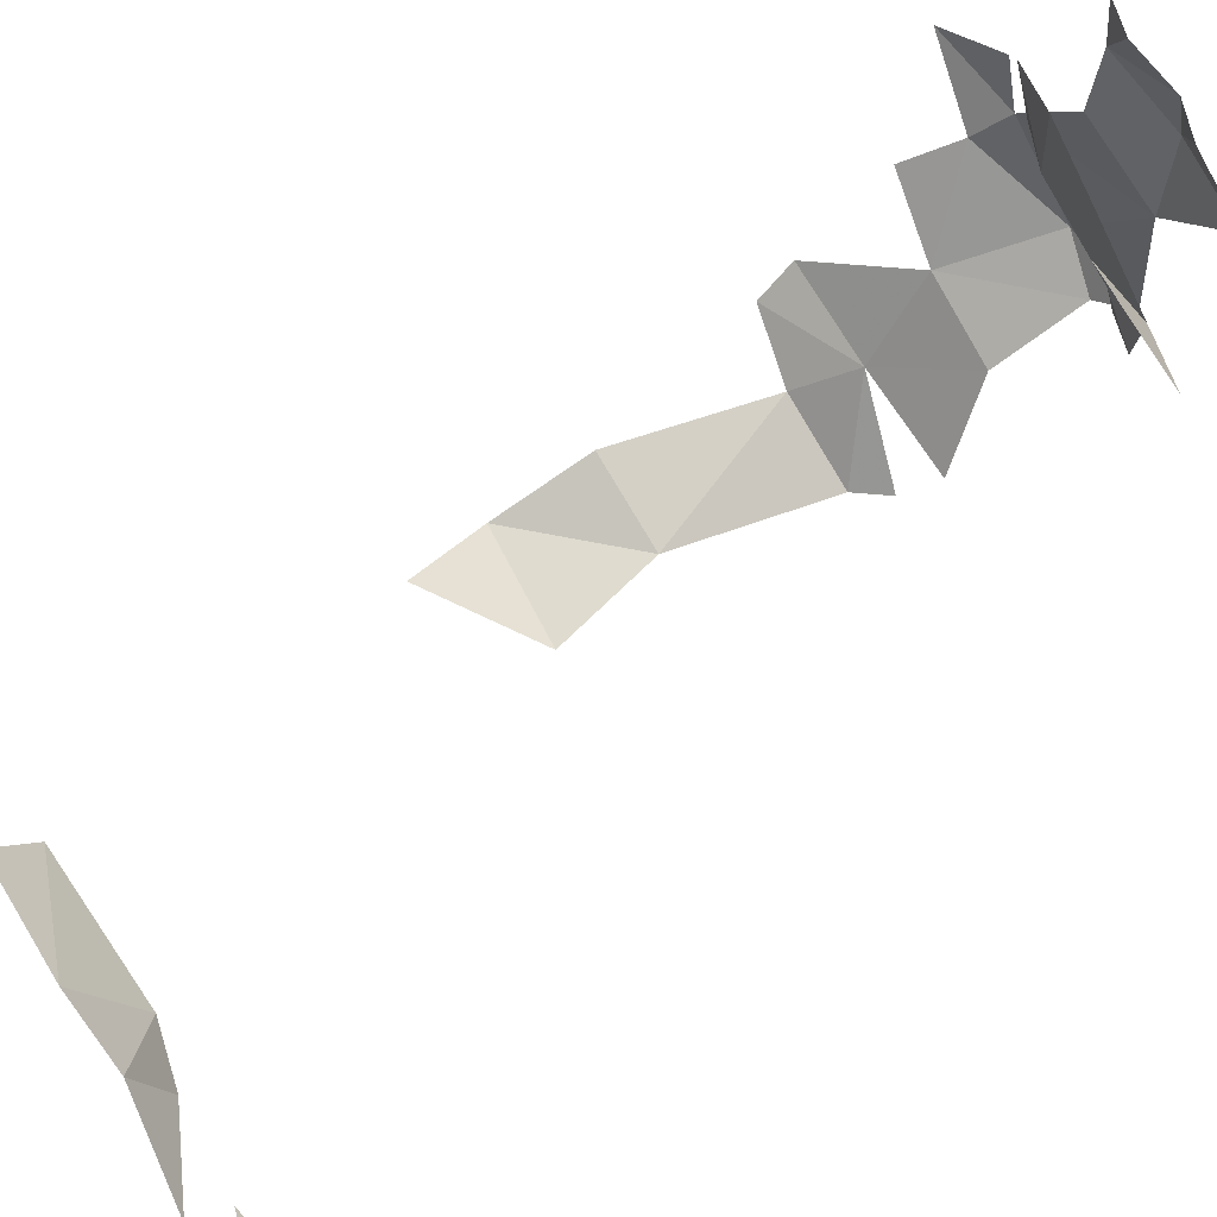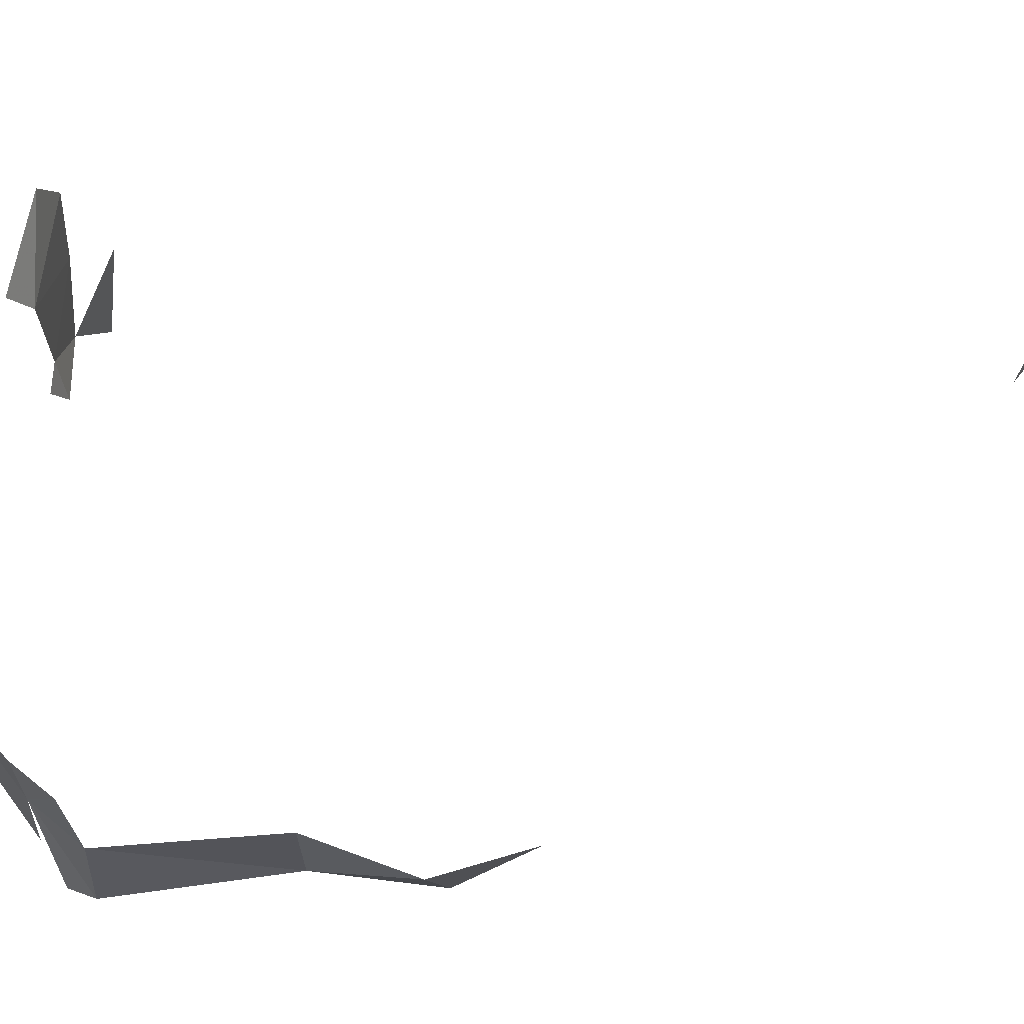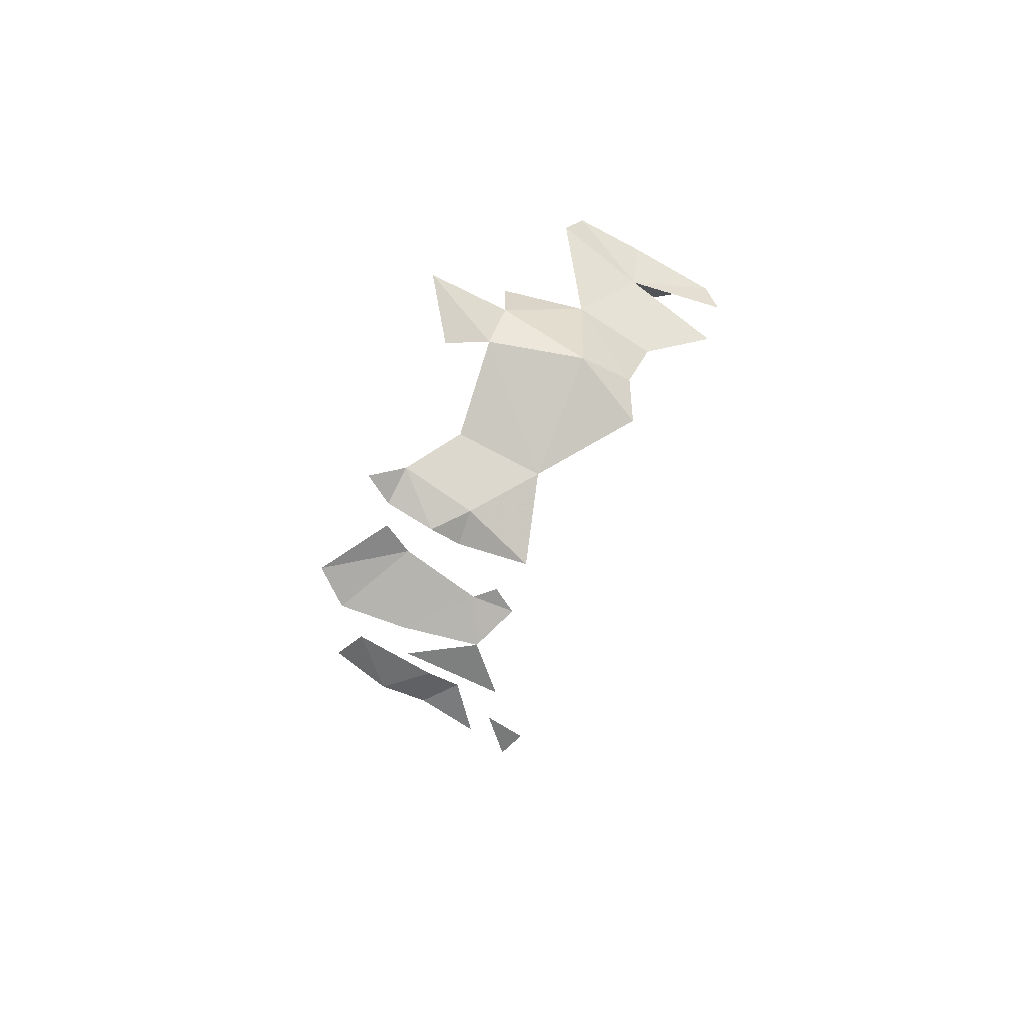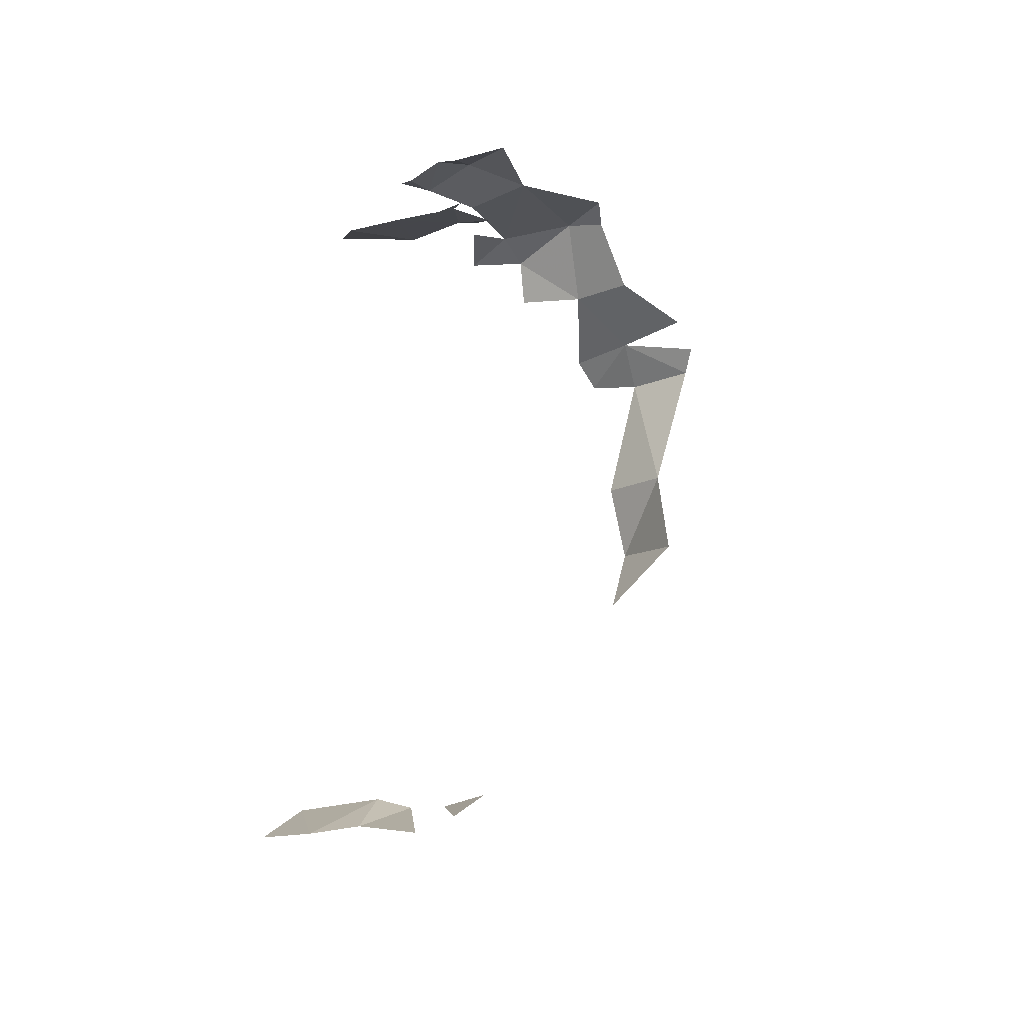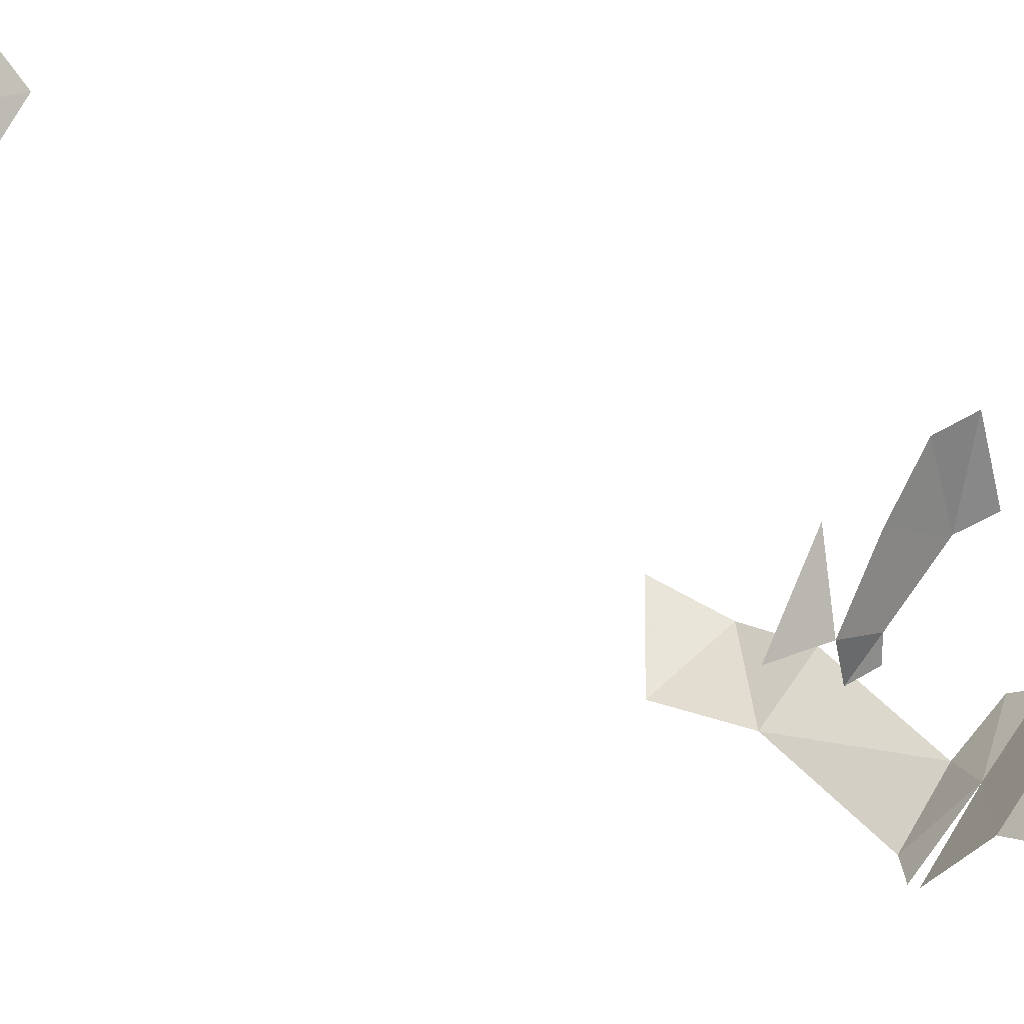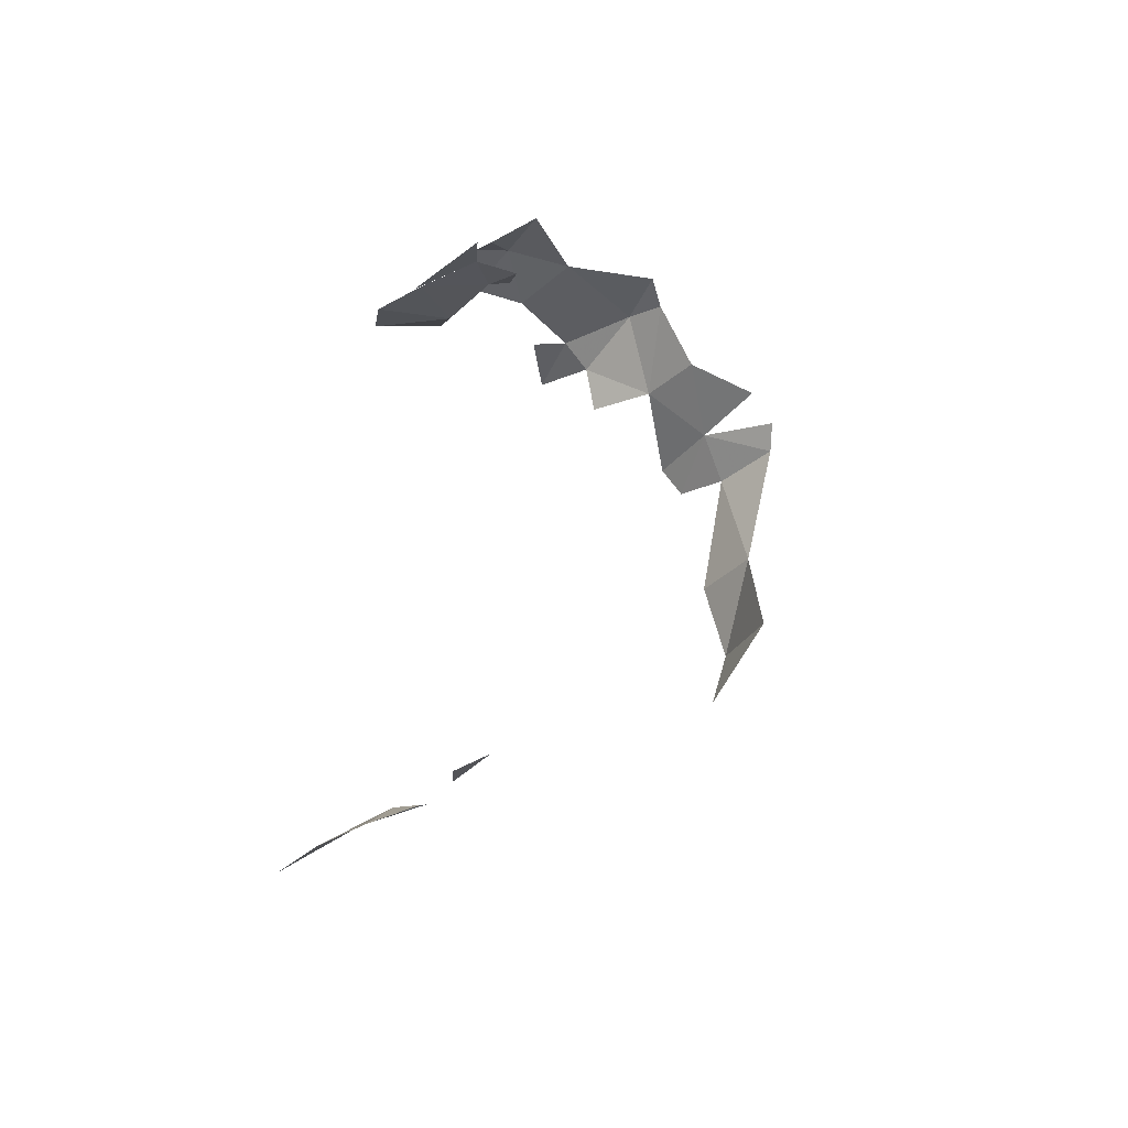
<metadata>
{"format":"obj","ext":"obj","renderer":"f3d","projection":"perspective","resolution":1024,"background":"white","views":[{"elev":59.1,"azim":-137.0,"up":"+Y"},{"elev":0.1,"azim":79.1,"up":"+Y"},{"elev":78.5,"azim":-120.5,"up":"+Z"},{"elev":-31.0,"azim":-110.7,"up":"+Z"},{"elev":41.1,"azim":-63.4,"up":"+Y"},{"elev":-45.6,"azim":-101.6,"up":"+Z"}]}
</metadata>
<code>
v -14.37 -10.42 -9.823
v -14.37 -10.42 -9.82
v -14.37 -10.42 -9.82
v -14.37 -10.42 -9.823
v -14.36 -10.42 -9.818
v -14.36 -10.41 -9.82
v -14.36 -10.42 -9.816
v -14.36 -10.41 -9.82
v -14.35 -10.41 -9.815
v -14.35 -10.41 -9.818
v -14.35 -10.45 -9.741
v -14.35 -10.45 -9.745
v -14.34 -10.45 -9.744
v -14.35 -10.44 -9.739
v -14.35 -10.44 -9.735
v -14.35 -10.46 -9.747
v -14.35 -10.46 -9.749
v -14.34 -10.45 -9.748
v -14.34 -10.45 -9.762
v -14.34 -10.45 -9.746
v -14.34 -10.45 -9.743
v -14.34 -10.46 -9.771
v -14.33 -10.45 -9.768
v -14.34 -10.45 -9.76
v -14.33 -10.45 -9.775
v -14.37 -10.42 -9.751
v -14.37 -10.42 -9.748
v -14.36 -10.41 -9.751
v -14.37 -10.42 -9.748
v -14.36 -10.42 -9.747
v -14.36 -10.41 -9.748
v -14.36 -10.42 -9.747
v -14.36 -10.42 -9.735
v -14.36 -10.43 -9.735
v -14.36 -10.42 -9.733
v -14.36 -10.43 -9.734
v -14.36 -10.42 -9.745
v -14.36 -10.41 -9.747
v -14.36 -10.42 -9.734
v -14.36 -10.44 -9.734
v -14.35 -10.44 -9.733
v -14.35 -10.43 -9.734
v -14.35 -10.42 -9.733
v -14.35 -10.43 -9.733
v -14.35 -10.42 -9.734
v -14.35 -10.41 -9.745
v -14.35 -10.42 -9.743
v -14.35 -10.42 -9.732
v -14.34 -10.44 -9.734
v -14.34 -10.43 -9.732
v -14.34 -10.43 -9.732
v -14.34 -10.44 -9.738
f 1 2 3
f 4 5 6
f 6 5 7
f 6 7 8
f 8 7 9
f 8 9 10
f 11 12 13
f 11 13 14
f 15 11 14
f 16 17 13
f 13 17 18
f 17 19 18
f 13 18 20
f 21 13 20
f 13 21 14
f 19 22 23
f 18 19 24
f 24 19 23
f 22 25 23
f 26 27 28
f 27 29 30
f 27 30 31
f 29 32 30
f 33 34 35
f 35 34 36
f 31 30 37
f 38 31 37
f 33 35 39
f 36 40 41
f 40 15 41
f 35 36 42
f 39 35 43
f 43 35 42
f 42 36 44
f 36 41 44
f 45 39 43
f 38 37 46
f 46 37 47
f 41 15 14
f 45 43 48
f 44 41 49
f 41 14 49
f 50 44 51
f 44 49 51
f 49 14 52

</code>
